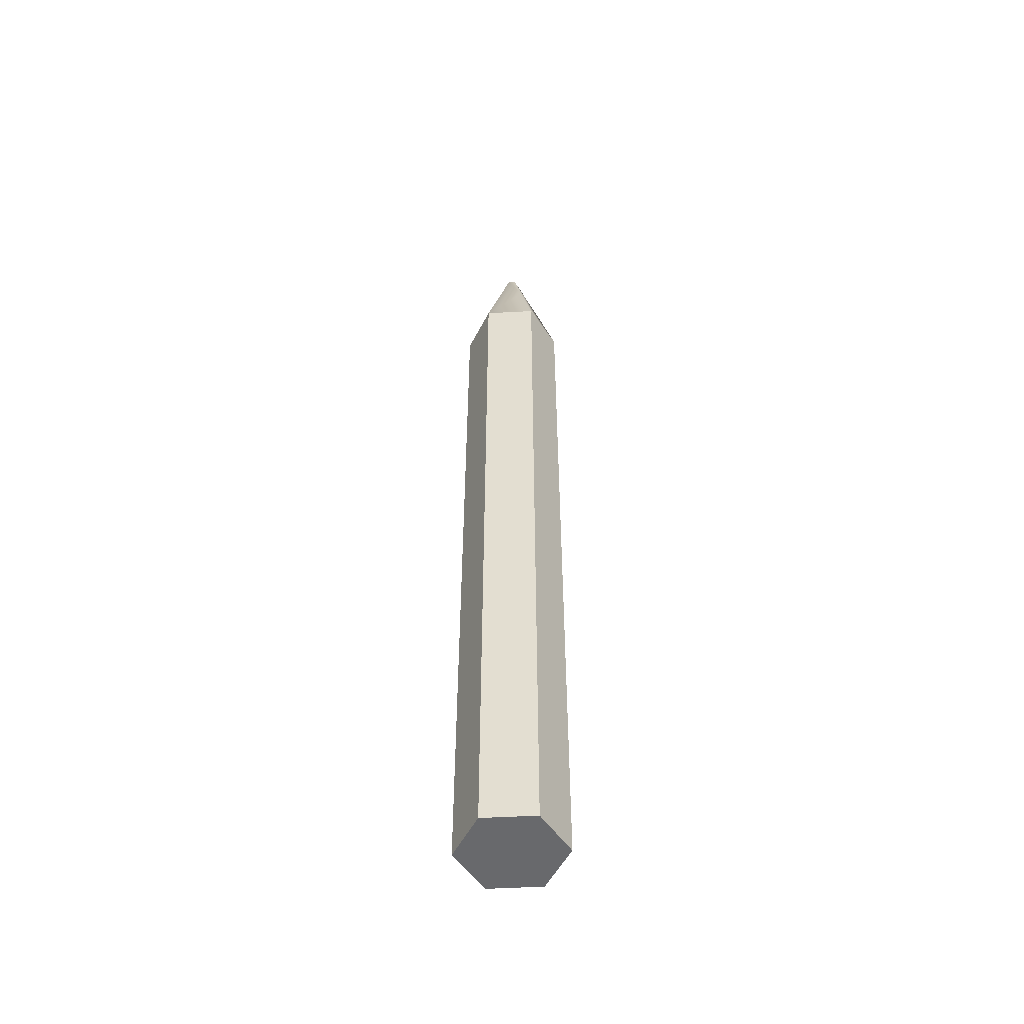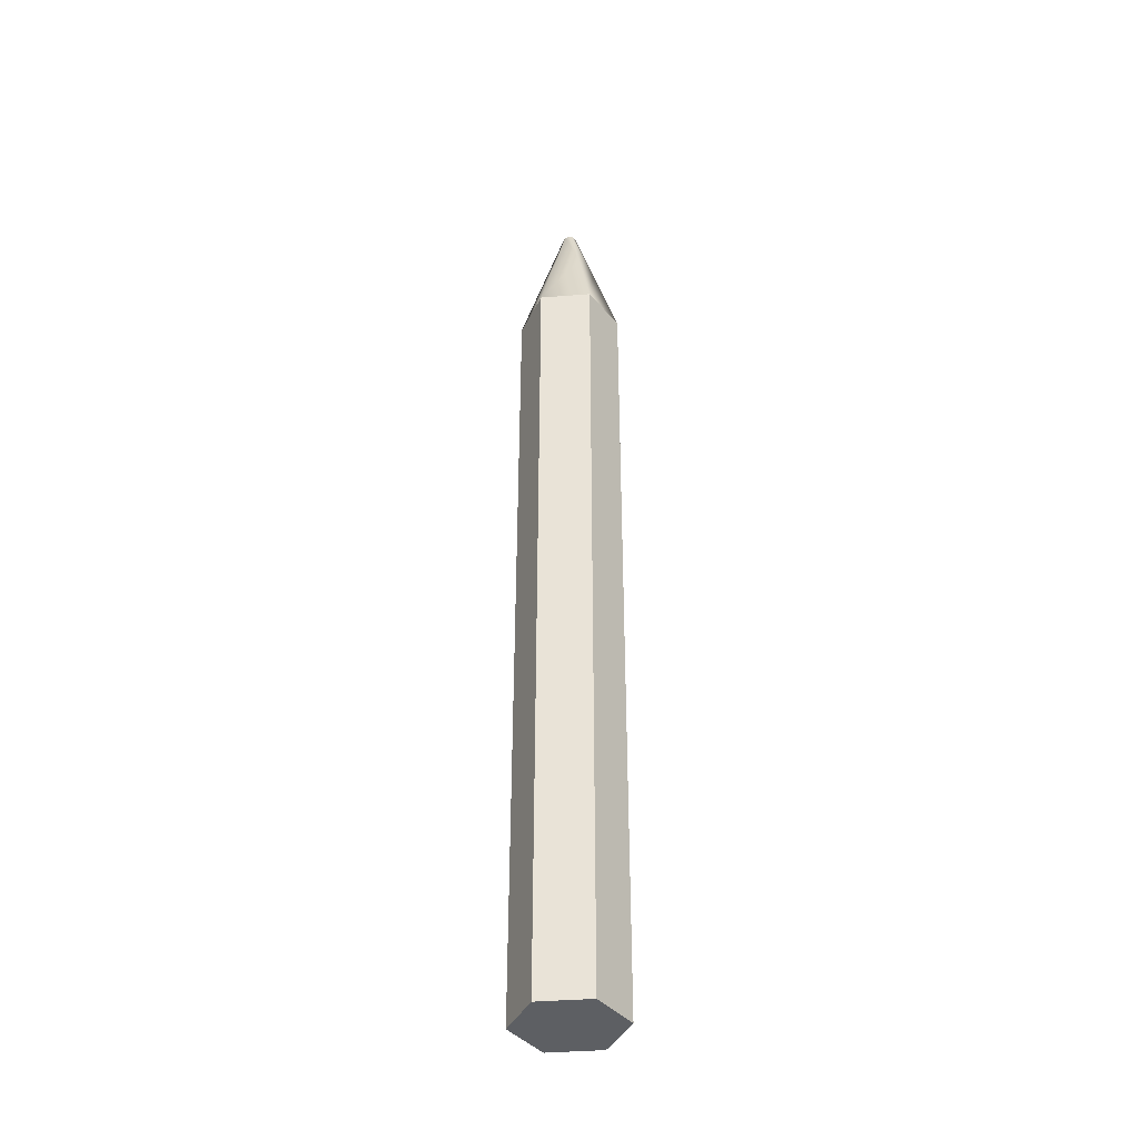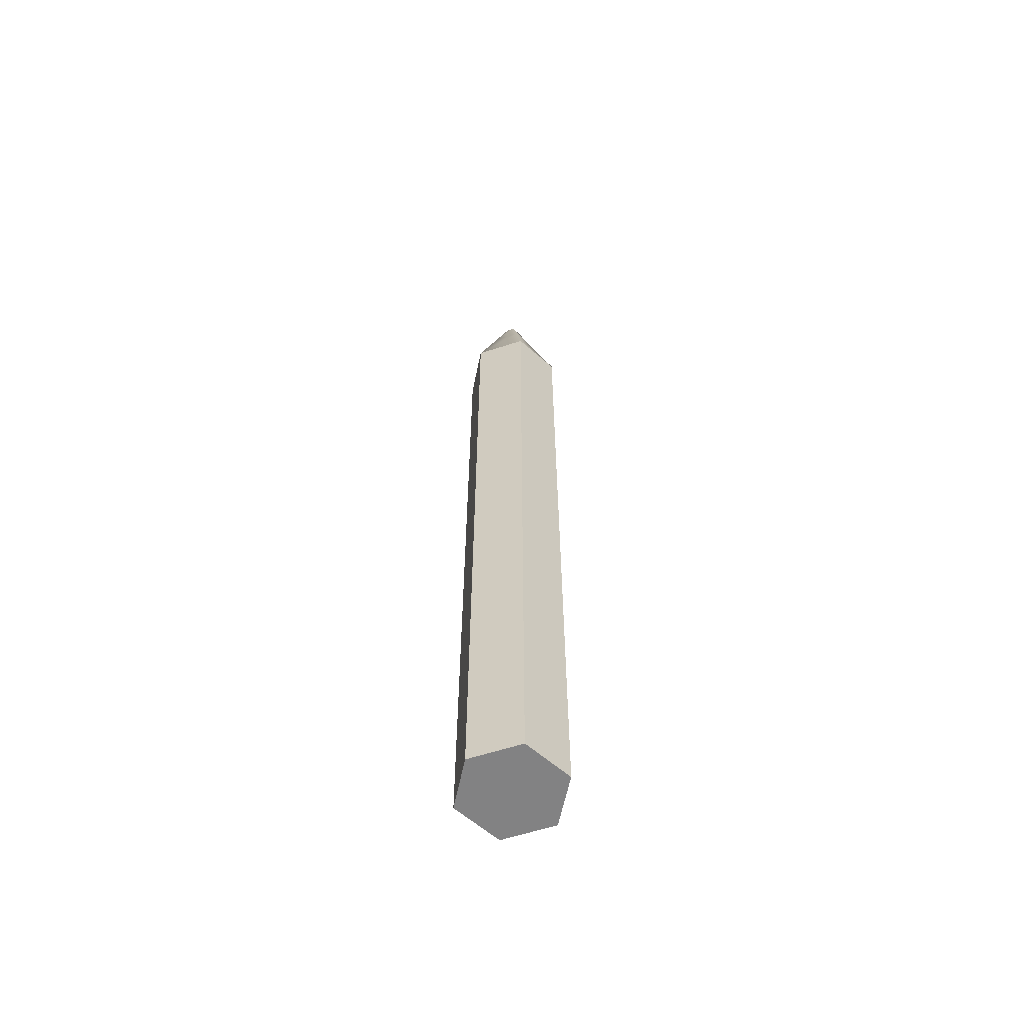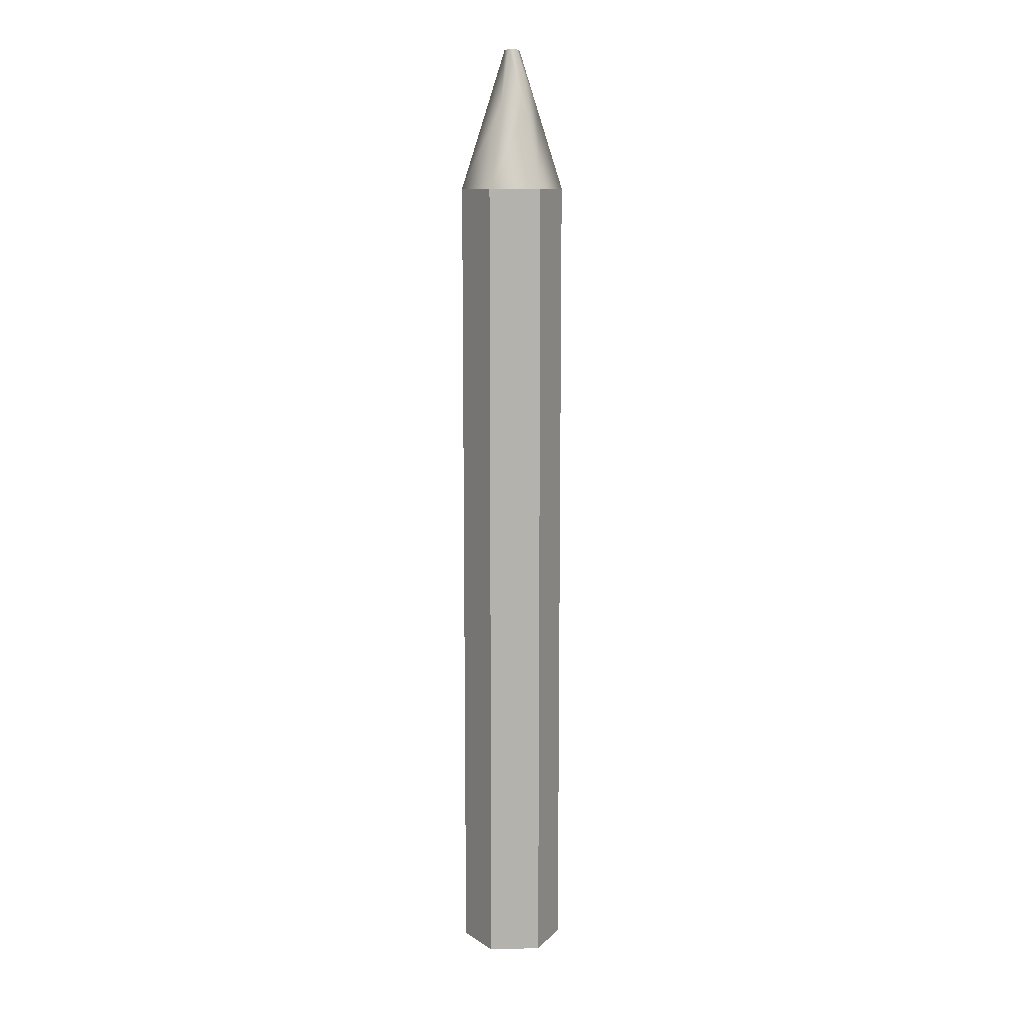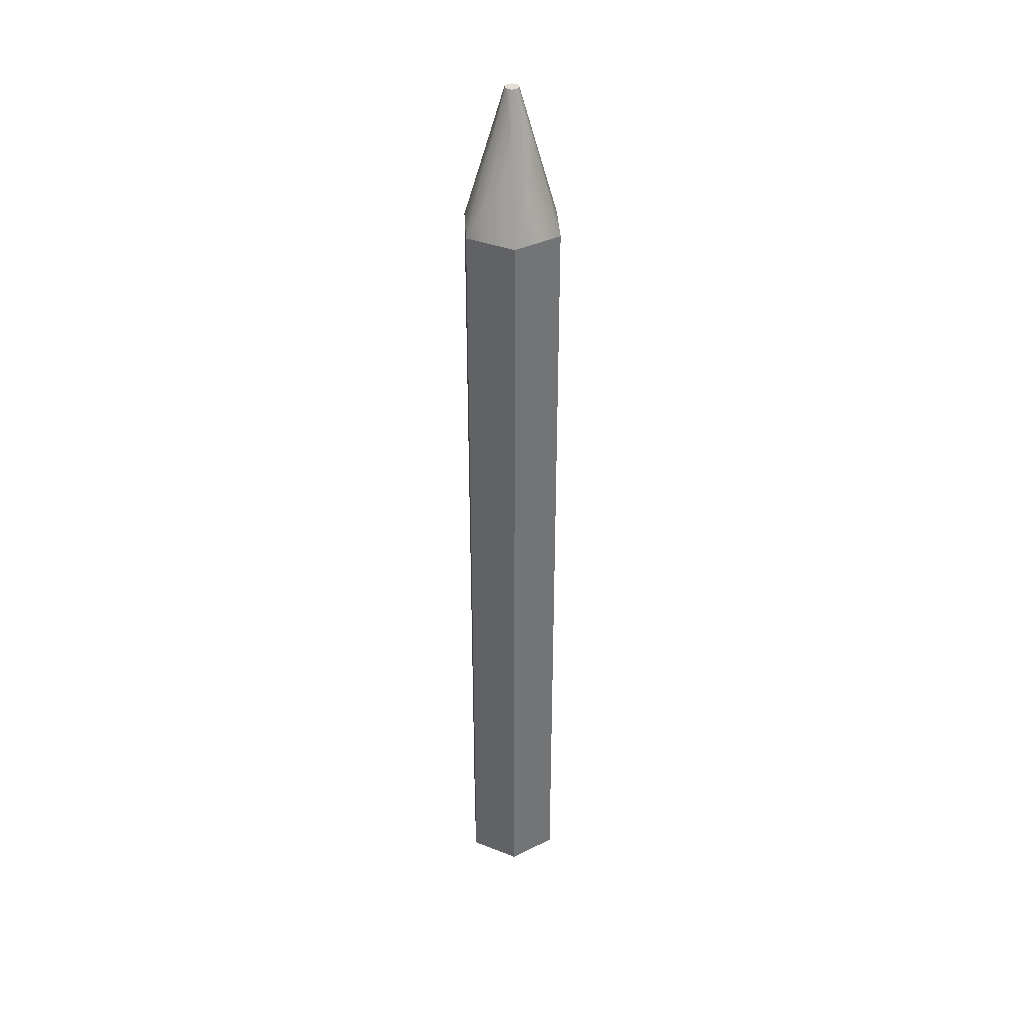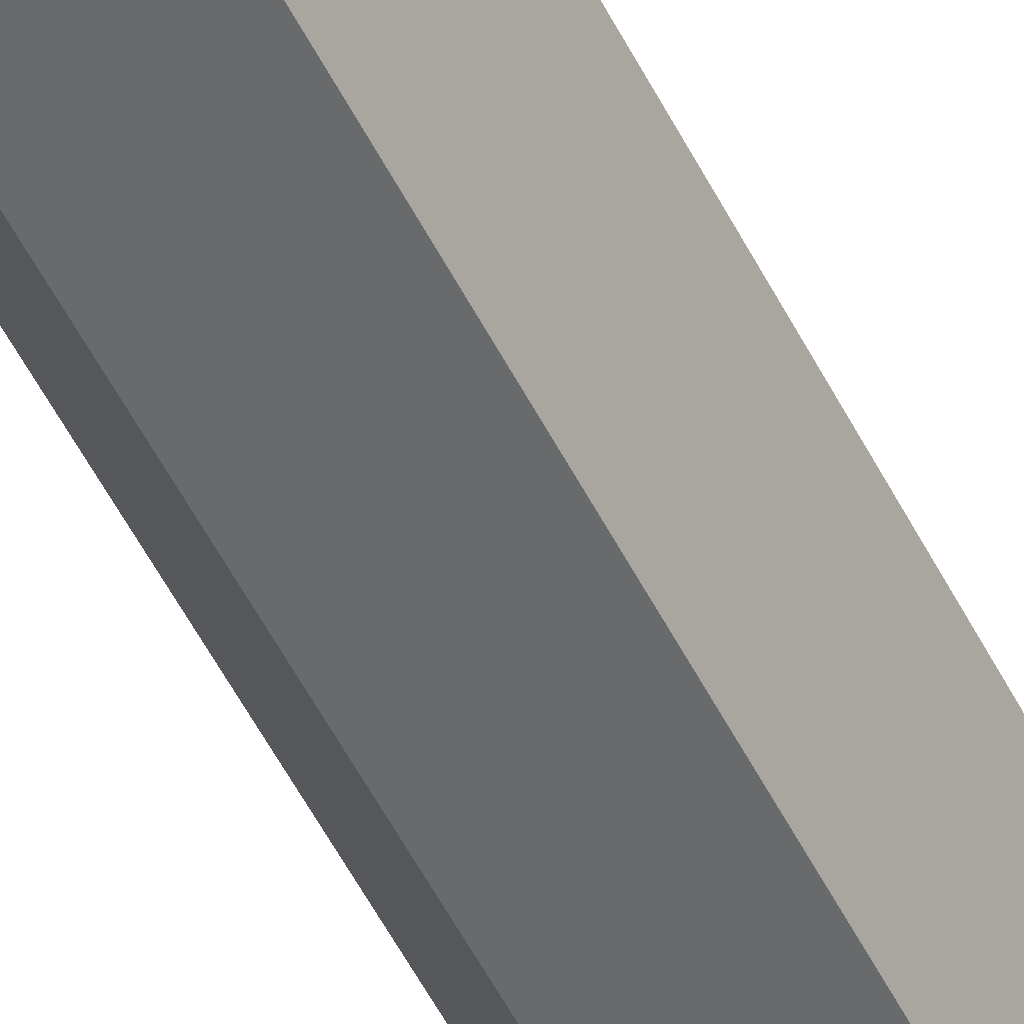
<metadata>
{"format":"obj","ext":"obj","renderer":"f3d","projection":"perspective","resolution":1024,"background":"white","views":[{"elev":-52.7,"azim":-116.7,"up":"+Z"},{"elev":-40.0,"azim":-54.4,"up":"+Z"},{"elev":-60.9,"azim":78.3,"up":"+Z"},{"elev":10.9,"azim":176.1,"up":"+Z"},{"elev":36.3,"azim":-32.9,"up":"+Z"},{"elev":-52.9,"azim":-153.8,"up":"+Y"}]}
</metadata>
<code>
g Cylinder009
v 0.169 0 -1.571
v 0.08452 0.1464 1.116
v 0.08452 0.1464 -1.571
v 0.169 0 1.116
v 0.08452 0.1464 -1.571
v -0.08452 0.1464 1.116
v -0.08452 0.1464 -1.571
v 0.08452 0.1464 1.116
v -0.08452 0.1464 -1.571
v -0.169 -1.478e-08 1.116
v -0.169 -1.478e-08 -1.571
v -0.08452 0.1464 1.116
v -0.169 -1.478e-08 -1.571
v -0.08452 -0.1464 1.116
v -0.08452 -0.1464 -1.571
v -0.169 -1.478e-08 1.116
v -0.08452 -0.1464 -1.571
v 0.08452 -0.1464 1.116
v 0.08452 -0.1464 -1.571
v -0.08452 -0.1464 1.116
v 0.08452 -0.1464 -1.571
v 0.169 0 1.116
v 0.169 0 -1.571
v 0.08452 -0.1464 1.116
v 0.169 0 1.116
v 0.04226 0.0732 1.381
v 0.08452 0.1464 1.116
v 0.08452 0 1.381
v 0.08452 -0.1464 1.116
v 0.04226 -0.0732 1.381
v 0.08452 0.1464 1.116
v -0.04226 0.0732 1.381
v -0.08452 0.1464 1.116
v 0.04226 0.0732 1.381
v -0.08452 -7.389e-09 1.381
v -0.08452 0.1464 1.116
v -0.04226 0.0732 1.381
v -0.169 -1.478e-08 1.116
v -0.04226 -0.0732 1.381
v -0.08452 -0.1464 1.116
v -0.08452 -0.1464 1.116
v 0.04226 -0.0732 1.381
v 0.08452 -0.1464 1.116
v -0.04226 -0.0732 1.381
v 0.04226 0.0732 1.381
v 0.02436 -5.376e-09 1.571
v 0.01218 0.0211 1.571
v 0.08452 0 1.381
v 0.04226 -0.0732 1.381
v 0.01218 -0.0211 1.571
v 0.01218 0.0211 1.571
v -0.04226 0.0732 1.381
v 0.04226 0.0732 1.381
v -0.01218 0.0211 1.571
v -0.01218 0.0211 1.571
v -0.08452 -7.389e-09 1.381
v -0.04226 0.0732 1.381
v -0.02436 7.864e-09 1.571
v -0.04226 -0.0732 1.381
v -0.01218 -0.0211 1.571
v -0.01218 -0.0211 1.571
v 0.04226 -0.0732 1.381
v -0.04226 -0.0732 1.381
v 0.01218 -0.0211 1.571
v -0.01218 -0.0211 1.571
v 0.02436 -5.376e-09 1.571
v 0.01218 -0.0211 1.571
v -0.02436 7.864e-09 1.571
v 0.01218 0.0211 1.571
v -0.01218 0.0211 1.571
v 0.08452 0.1464 -1.571
v 0.08452 0 -1.571
v 0.169 0 -1.571
v 0.04226 0.0732 -1.571
v -0.08452 0.1464 -1.571
v 0.04226 -0.0732 -1.571
v 0.08452 -0.1464 -1.571
v -0.04226 0.0732 -1.571
v -0.169 -1.478e-08 -1.571
v 0 0 -1.571
v -0.04226 -0.0732 -1.571
v -0.08452 -0.1464 -1.571
v -0.08452 -7.389e-09 -1.571
g Cylinder009_0
f 3 2 1
f 4 1 2
f 7 6 5
f 8 5 6
f 11 10 9
f 12 9 10
f 15 14 13
f 16 13 14
f 19 18 17
f 20 17 18
f 23 22 21
f 24 21 22
f 27 26 25
f 28 25 26
f 25 28 29
f 30 29 28
f 33 32 31
f 34 31 32
f 37 36 35
f 38 35 36
f 35 38 39
f 40 39 38
f 43 42 41
f 44 41 42
f 47 46 45
f 48 45 46
f 48 46 49
f 50 49 46
f 53 52 51
f 54 51 52
f 57 56 55
f 58 55 56
f 56 59 58
f 60 58 59
f 63 62 61
f 64 61 62
f 67 66 65
f 65 66 68
f 66 69 68
f 68 69 70
f 73 72 71
f 74 71 72
f 71 74 75
f 72 73 76
f 77 76 73
f 78 75 74
f 75 78 79
f 72 80 74
f 76 80 72
f 74 80 78
f 76 77 81
f 81 80 76
f 82 81 77
f 83 79 78
f 78 80 83
f 83 80 81
f 79 83 82
f 81 82 83

</code>
